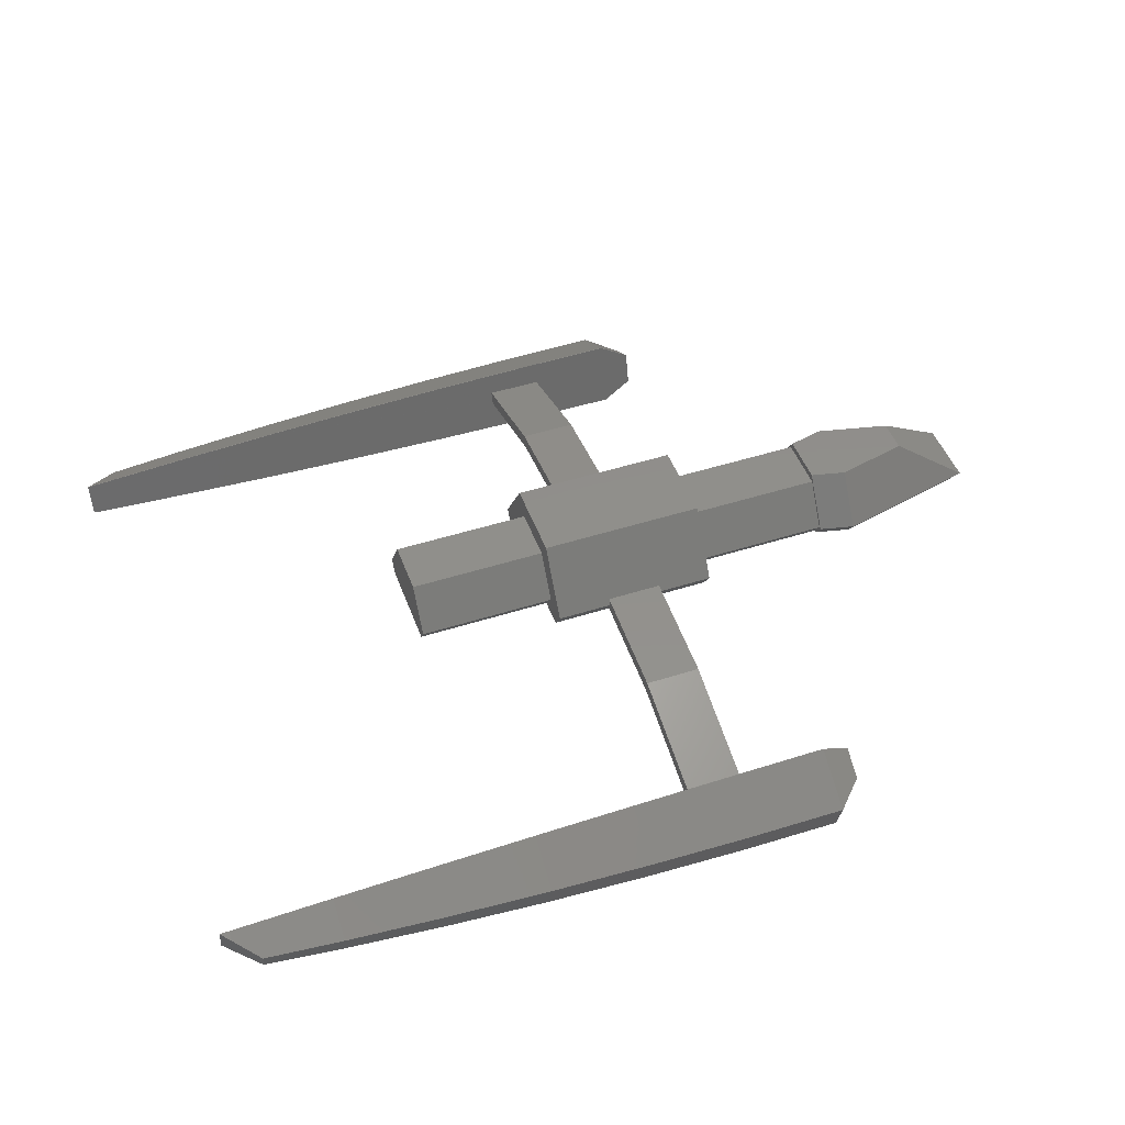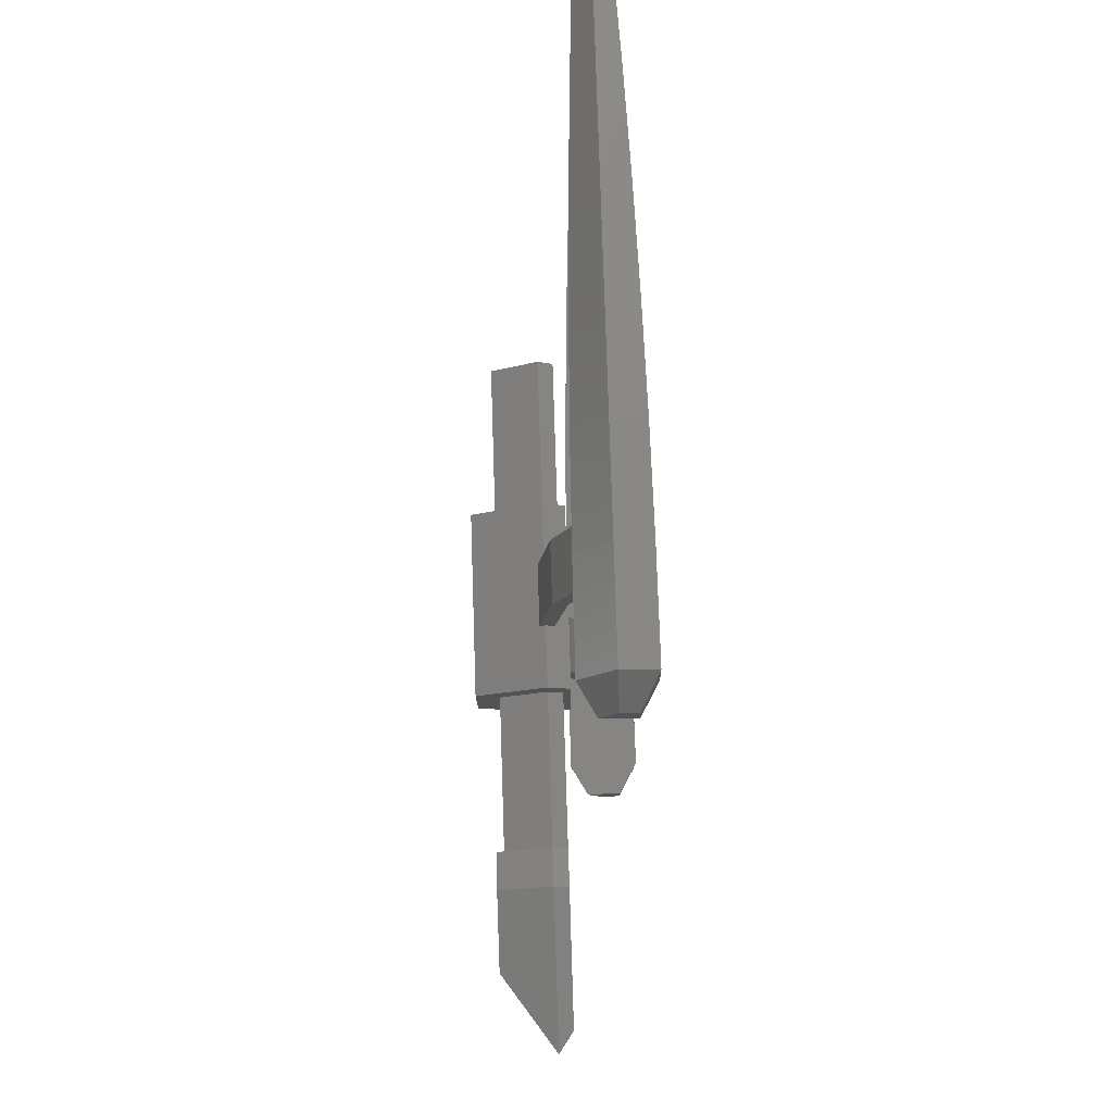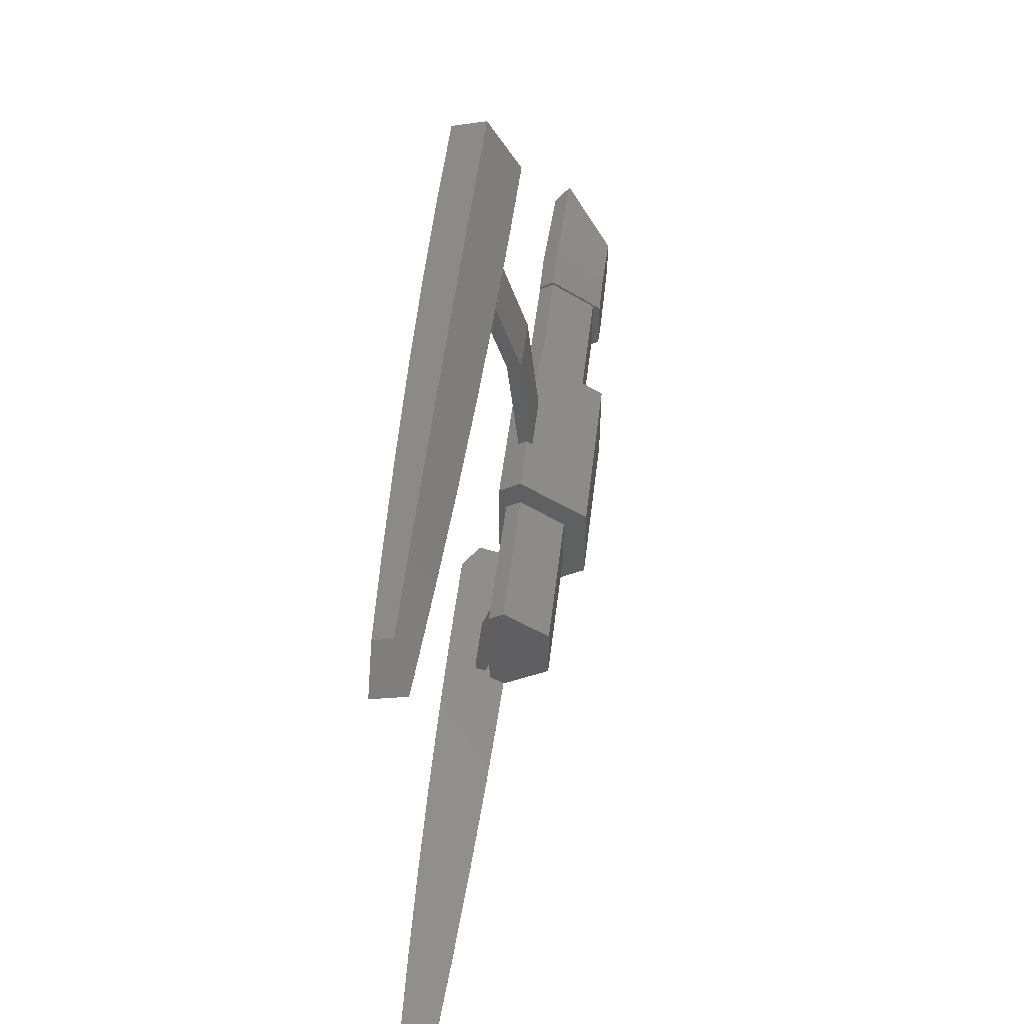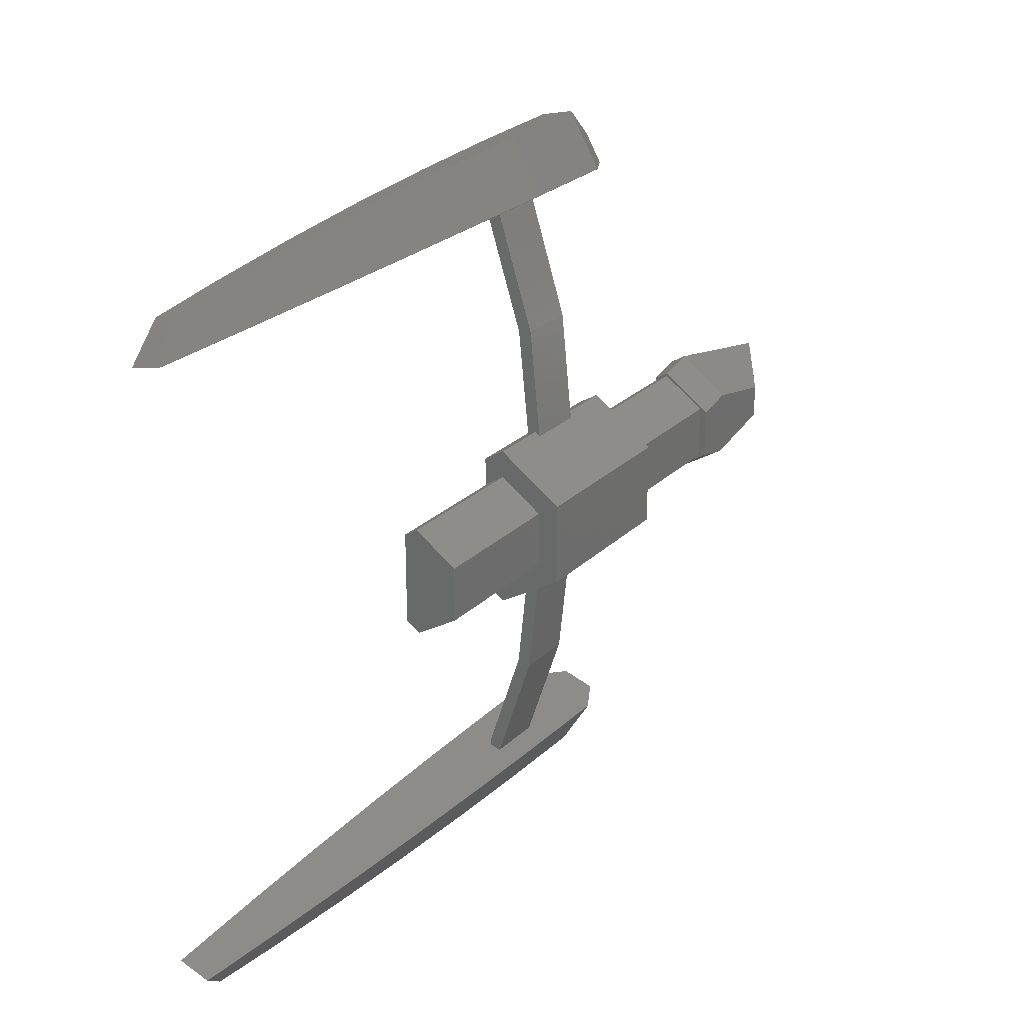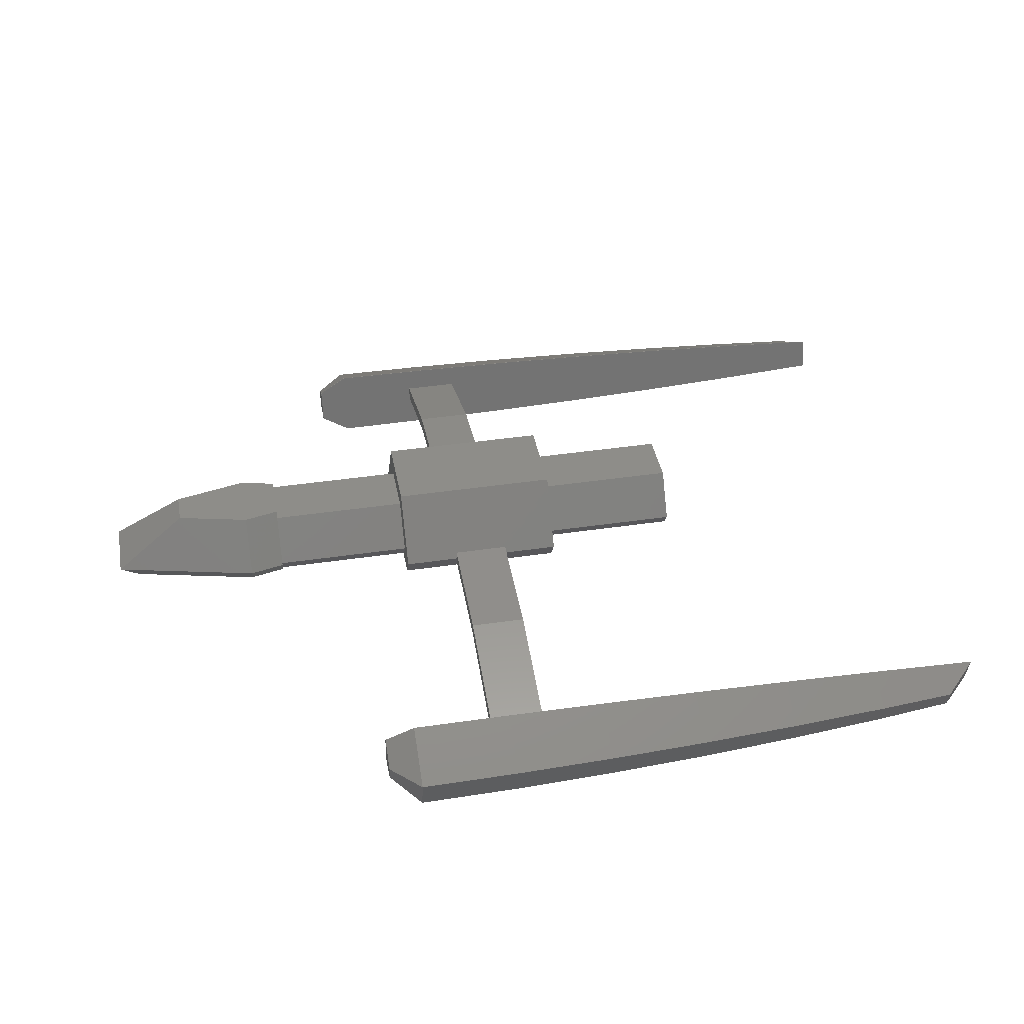
<metadata>
{"format":"stl","ext":"stl","renderer":"f3d","projection":"perspective","resolution":1024,"background":"white","views":[{"elev":47.7,"azim":-19.8,"up":"+Z"},{"elev":78.9,"azim":88.2,"up":"+Y"},{"elev":50.1,"azim":-83.3,"up":"+Y"},{"elev":26.9,"azim":-54.7,"up":"+Y"},{"elev":39.8,"azim":169.5,"up":"+Z"}]}
</metadata>
<code>
# stl→obj: 226 verts, 460 faces
v -8 -1.679 -0.5
v -3 1.679 -0.5
v -3 -1.679 -0.5
v -8 1.679 -0.5
v 3 -1.679 -0.5
v 8 1.679 -0.5
v 8 -1.679 -0.5
v 3 1.679 -0.5
v 13.02 -1.2 -0.5
v 13.73 1.035 -0.5
v 13.73 -1.035 -0.5
v 13.02 1.2 -0.5
v 9.25 -2.07 -0.5
v 9.25 2.07 -0.5
v 8 -1.781 -0.5
v 8 1.781 -0.5
v 8 -2 0
v 8 -2.111 0
v 8 2 0
v 8 2.111 0
v 8 1.2 1.381
v 8 1 1.559
v 8 0.9113 1.819
v 8 -0.9113 1.819
v 8 -1 1.559
v 8 -1.2 1.381
v 9.25 1.2 1.819
v 11.85 -0.6 1.819
v 11.85 0.6 1.819
v 9.25 -1.2 1.819
v 14.45 1.2 0
v 9.25 2.4 0
v 9.25 -2.4 0
v 14.45 -1.2 0
v 3 2 0
v -8 2 0
v -3 2 0
v -3 -2 0
v -8 -2 0
v 3 -2 0
v -8 1 1.559
v -8 -1 1.559
v -3 -1 1.559
v 3 -1 1.559
v 3 1 1.559
v -3 1 1.559
v 3 3 0
v 1 2.811 -0.2954
v 1 3 0
v 3 2.519 -0.75
v -1 2.811 -0.2954
v -3 3 0
v -1 3 0
v -3 2.519 -0.75
v 3 -2.519 -0.75
v 3 -3 0
v -3 -3 0
v -1 -2.811 -0.2954
v -1 -3 0
v -3 -2.519 -0.75
v 1 -2.811 -0.2954
v 1 -3 0
v -3 1.5 2.338
v -3 -1.5 2.338
v -1 -2.873 0.198
v 3 -1.5 2.338
v 1 -2.873 0.198
v 3 1.5 2.338
v 1 2.873 0.198
v -1 2.873 0.198
v -1 6.809 -0.2157
v 1 6.809 -0.2157
v -1 11.09 -1.607
v 1 11.09 -1.607
v -1 6.705 -0.7047
v -1 10.69 -2
v -1 10.99 -2
v -1 -6.705 -0.7047
v -1 -6.809 -0.2157
v -1 -10.69 -2
v -1 -11.09 -1.607
v -1 -10.99 -2
v 1 10.69 -2
v 1 10.99 -2
v 1 6.705 -0.7047
v 1 -6.809 -0.2157
v 1 -6.705 -0.7047
v 1 -10.69 -2
v 1 -11.09 -1.607
v 1 -10.99 -2
v 0.397 11.31 -0.8095
v 0.375 11.32 -0.8094
v 0.375 11.31 -0.8096
v 4 11.32 -0.7926
v 4 11.31 -0.7929
v 0.375 10.68 -3.191
v 4 11.8 -3.186
v 4 10.68 -3.207
v 4 12.93 -3.164
v 0.375 12.9 -3.148
v 0.375 13.22 -1.957
v 4 13.25 -1.957
v 4 13.14 -2.39
v 4 10.66 -3.2
v 0.375 10.67 -3.184
v -3.228 11.29 -0.8596
v -3.25 11.31 -0.8597
v -3.25 11.29 -0.8599
v -3.25 10.69 -3.14
v -3.25 12.82 -3.099
v -3.25 13.13 -1.959
v -3.25 10.68 -3.133
v -6.875 12.69 -3.019
v -6.852 11.27 -0.9432
v -6.875 11.28 -0.9435
v -6.875 11.27 -0.9438
v -6.875 10.72 -3.056
v -6.875 12.97 -1.962
v -6.875 10.71 -3.049
v -10.47 11.24 -1.06
v -10.5 11.25 -1.061
v -10.5 11.24 -1.061
v -10.5 10.75 -2.939
v -10.5 12.5 -2.905
v -10.5 12.75 -1.966
v -10.5 10.74 -2.932
v -14.1 11.2 -1.211
v -14.12 11.21 -1.212
v -14.12 11.2 -1.212
v -14.12 10.79 -2.788
v -14.12 12.26 -2.76
v -14.12 12.47 -1.972
v -14.12 10.78 -2.781
v -14.17 11.2 -1.214
v -16.91 12.03 -2.623
v -17.16 11.77 -2.615
v -16.91 12.21 -1.977
v -17.75 11.16 -1.396
v -17.75 11.45 -1.568
v -17.75 11.15 -1.397
v -17.75 10.84 -2.604
v -17.75 11.17 -2.597
v -17.75 10.83 -2.597
v -16.91 12.08 -2.441
v -17.82 11.15 -1.401
v -18.02 10.9 -2.587
v -18.07 11.16 -1.416
v -18.08 11.14 -1.417
v -18.07 10.84 -2.584
v -18.08 10.83 -2.577
v 4.013 11.31 -0.8002
v 5.083 11.16 -1.396
v 5.083 11.15 -1.397
v 4.013 10.67 -3.193
v 5.083 12.13 -1.978
v 5.083 11.96 -2.582
v 5.083 10.84 -2.604
v 5.083 10.83 -2.597
v 0.397 -11.31 -0.8095
v 0.375 -11.31 -0.8096
v 0.375 -11.32 -0.8094
v 4 -11.32 -0.7926
v 4 -11.31 -0.7929
v 0.375 -10.68 -3.191
v 4 -11.8 -3.186
v 4 -12.93 -3.164
v 4 -10.68 -3.207
v 0.375 -13.22 -1.957
v 0.375 -12.9 -3.148
v 4 -13.25 -1.957
v 4 -13.14 -2.39
v 4 -10.66 -3.2
v 0.375 -10.67 -3.184
v -3.228 -11.29 -0.8596
v -3.25 -11.29 -0.8599
v -3.25 -11.31 -0.8597
v -3.25 -10.69 -3.14
v -3.25 -12.82 -3.099
v -3.25 -13.13 -1.959
v -3.25 -10.68 -3.133
v -6.875 -12.69 -3.019
v -6.852 -11.27 -0.9432
v -6.875 -11.27 -0.9438
v -6.875 -11.28 -0.9435
v -6.875 -10.72 -3.056
v -6.875 -12.97 -1.962
v -6.875 -10.71 -3.049
v -10.47 -11.24 -1.06
v -10.5 -11.24 -1.061
v -10.5 -11.25 -1.061
v -10.5 -10.75 -2.939
v -10.5 -12.5 -2.905
v -10.5 -12.75 -1.966
v -10.5 -10.74 -2.932
v -14.1 -11.2 -1.211
v -14.12 -11.2 -1.212
v -14.12 -11.21 -1.212
v -14.12 -10.79 -2.788
v -14.12 -12.26 -2.76
v -14.12 -12.47 -1.972
v -14.12 -10.78 -2.781
v -14.17 -11.2 -1.214
v -16.91 -12.03 -2.623
v -17.16 -11.77 -2.615
v -16.91 -12.21 -1.977
v -17.75 -11.16 -1.396
v -17.75 -11.45 -1.568
v -17.75 -11.15 -1.397
v -17.75 -10.84 -2.604
v -17.75 -11.17 -2.597
v -17.75 -10.83 -2.597
v -16.91 -12.08 -2.441
v -17.82 -11.15 -1.401
v -18.02 -10.9 -2.587
v -18.07 -11.16 -1.416
v -18.08 -11.14 -1.417
v -18.07 -10.84 -2.584
v -18.08 -10.83 -2.577
v 4.013 -11.31 -0.8002
v 5.083 -11.16 -1.396
v 5.083 -11.15 -1.397
v 4.013 -10.67 -3.193
v 5.083 -12.13 -1.978
v 5.083 -11.96 -2.582
v 5.083 -10.84 -2.604
v 5.083 -10.83 -2.597
f 1 2 3
f 2 1 4
f 5 6 7
f 6 5 8
f 9 10 11
f 9 12 10
f 13 12 9
f 13 14 12
f 7 13 15
f 13 7 14
f 6 14 7
f 14 6 16
f 15 17 7
f 17 15 18
f 16 19 20
f 19 16 6
f 19 21 20
f 22 21 19
f 22 23 21
f 22 24 23
f 25 24 22
f 25 26 24
f 17 26 25
f 26 17 18
f 27 28 29
f 27 30 28
f 23 30 27
f 30 23 24
f 10 12 31
f 21 23 27
f 14 20 32
f 20 14 16
f 32 21 27
f 21 32 20
f 24 26 30
f 33 26 18
f 26 33 30
f 12 32 31
f 32 12 14
f 32 27 31
f 11 31 34
f 31 11 10
f 30 33 34
f 9 33 13
f 33 9 34
f 34 9 11
f 28 30 34
f 29 34 31
f 34 29 28
f 31 27 29
f 15 33 18
f 33 15 13
f 6 35 19
f 35 6 8
f 2 36 37
f 36 2 4
f 1 38 39
f 38 1 3
f 5 17 40
f 17 5 7
f 4 41 36
f 4 42 41
f 1 42 4
f 42 1 39
f 39 43 42
f 43 39 38
f 40 25 44
f 25 40 17
f 45 25 22
f 25 45 44
f 41 43 46
f 43 41 42
f 19 45 22
f 45 19 35
f 37 41 46
f 41 37 36
f 47 48 49
f 48 50 51
f 50 48 47
f 51 52 53
f 51 54 52
f 54 51 50
f 35 50 47
f 8 50 35
f 5 50 8
f 5 55 50
f 40 55 5
f 55 40 56
f 57 58 59
f 58 60 61
f 60 58 57
f 61 56 62
f 61 55 56
f 55 61 60
f 37 63 52
f 46 63 37
f 43 63 46
f 43 64 63
f 38 64 43
f 64 38 57
f 54 37 52
f 54 2 37
f 54 3 2
f 60 3 54
f 60 38 3
f 38 60 57
f 64 65 66
f 57 65 64
f 65 57 59
f 67 66 65
f 56 67 62
f 67 56 66
f 68 35 47
f 68 45 35
f 68 44 45
f 66 44 68
f 66 40 44
f 40 66 56
f 63 66 68
f 66 63 64
f 68 69 63
f 47 69 68
f 69 47 49
f 70 63 69
f 52 70 53
f 70 52 63
f 60 50 55
f 50 60 54
f 71 69 72
f 69 71 70
f 73 72 74
f 72 73 71
f 75 51 53
f 76 73 77
f 76 71 73
f 75 71 76
f 53 71 75
f 71 53 70
f 58 78 59
f 79 59 78
f 59 79 65
f 80 79 78
f 81 80 82
f 80 81 79
f 74 83 84
f 72 83 74
f 72 85 83
f 72 49 85
f 49 72 69
f 85 49 48
f 86 62 67
f 62 86 87
f 86 88 87
f 89 88 86
f 88 89 90
f 61 62 87
f 65 86 67
f 86 65 79
f 79 89 86
f 89 79 81
f 51 85 48
f 85 51 75
f 75 83 85
f 83 75 76
f 78 61 87
f 61 78 58
f 80 87 88
f 87 80 78
f 76 84 83
f 84 76 77
f 82 88 90
f 88 82 80
f 91 92 93
f 94 91 95
f 91 94 92
f 96 97 98
f 97 96 99
f 99 100 101
f 102 101 94
f 92 94 101
f 94 92 94
f 96 100 99
f 103 101 102
f 101 103 99
f 98 104 105
f 96 98 105
f 106 107 108
f 92 106 93
f 106 92 107
f 109 110 100
f 111 92 101
f 92 111 107
f 96 109 100
f 112 96 105
f 96 112 109
f 100 111 101
f 100 110 111
f 110 113 111
f 114 115 116
f 107 114 108
f 114 107 115
f 109 117 110
f 118 107 111
f 107 118 115
f 117 113 110
f 111 113 118
f 119 109 112
f 109 119 117
f 120 121 122
f 115 120 116
f 120 115 121
f 117 123 113
f 124 125 113
f 125 115 118
f 115 125 121
f 123 124 113
f 113 125 118
f 126 117 119
f 117 126 123
f 127 128 129
f 121 127 122
f 127 121 128
f 123 130 124
f 131 132 124
f 132 121 125
f 121 132 128
f 130 131 124
f 124 132 125
f 133 123 126
f 123 133 130
f 128 134 129
f 130 135 131
f 135 130 136
f 137 128 132
f 138 137 139
f 137 138 128
f 138 134 128
f 134 138 140
f 141 136 130
f 136 141 142
f 143 130 133
f 130 143 141
f 144 137 132
f 131 144 132
f 144 131 135
f 138 145 140
f 141 146 142
f 139 147 138
f 147 145 138
f 145 147 148
f 141 149 146
f 143 149 141
f 149 143 150
f 102 102 94
f 94 102 94
f 94 95 151
f 152 151 153
f 151 152 94
f 154 104 98
f 155 99 102
f 99 155 156
f 97 99 98
f 99 103 102
f 102 99 102
f 94 155 102
f 155 94 152
f 95 94 95
f 156 98 99
f 154 157 158
f 157 154 98
f 157 98 156
f 152 156 155
f 157 152 153
f 152 157 156
f 157 153 158
f 106 77 73
f 145 143 133
f 145 150 143
f 95 151 95
f 74 95 91
f 74 91 93
f 73 93 106
f 77 106 108
f 77 108 114
f 77 114 116
f 77 116 120
f 77 120 122
f 77 122 127
f 77 127 129
f 77 129 134
f 77 134 140
f 93 73 74
f 77 140 145
f 150 145 148
f 84 95 74
f 104 95 84
f 95 104 151
f 151 154 153
f 145 133 126
f 145 126 77
f 119 77 126
f 112 77 119
f 105 77 112
f 77 105 84
f 104 84 105
f 153 154 158
f 151 104 154
f 136 144 135
f 144 136 137
f 136 139 137
f 142 139 136
f 146 139 142
f 139 148 147
f 139 146 148
f 150 146 149
f 146 150 148
f 159 160 161
f 159 162 163
f 162 159 161
f 164 165 166
f 165 164 167
f 166 168 169
f 162 161 162
f 161 170 162
f 170 161 168
f 164 166 169
f 168 171 170
f 171 168 166
f 164 172 167
f 172 164 173
f 174 175 176
f 174 161 160
f 161 174 176
f 177 169 178
f 179 161 176
f 161 179 168
f 164 169 177
f 177 173 164
f 173 177 180
f 169 168 179
f 169 179 178
f 178 179 181
f 182 183 184
f 182 176 175
f 176 182 184
f 177 178 185
f 186 176 184
f 176 186 179
f 185 178 181
f 179 186 181
f 187 177 185
f 177 187 180
f 188 189 190
f 188 184 183
f 184 188 190
f 185 181 191
f 192 181 193
f 193 184 190
f 184 193 186
f 191 181 192
f 181 186 193
f 194 185 191
f 185 194 187
f 195 196 197
f 195 190 189
f 190 195 197
f 191 192 198
f 199 192 200
f 200 190 197
f 190 200 193
f 198 192 199
f 192 193 200
f 201 191 198
f 191 201 194
f 197 196 202
f 203 198 199
f 198 203 204
f 197 205 200
f 206 205 197
f 205 206 207
f 206 202 208
f 202 206 197
f 209 204 210
f 204 209 198
f 211 198 209
f 198 211 201
f 212 200 205
f 199 212 203
f 212 199 200
f 206 208 213
f 209 210 214
f 207 206 215
f 213 215 206
f 215 213 216
f 209 214 217
f 217 211 209
f 211 217 218
f 162 170 170
f 170 162 162
f 219 163 162
f 219 220 221
f 220 219 162
f 172 222 167
f 223 166 224
f 166 223 170
f 167 166 165
f 170 171 166
f 170 166 170
f 162 223 220
f 223 162 170
f 162 163 163
f 167 224 166
f 225 222 226
f 222 225 167
f 225 224 167
f 221 225 226
f 220 225 221
f 220 224 225
f 224 220 223
f 219 163 163
f 172 163 219
f 163 89 159
f 159 89 160
f 81 160 89
f 160 81 174
f 180 174 82
f 175 180 182
f 174 180 175
f 183 187 188
f 187 182 180
f 189 194 195
f 201 195 194
f 222 219 221
f 195 201 196
f 196 201 202
f 82 174 81
f 172 219 222
f 173 82 90
f 222 221 226
f 163 172 90
f 213 211 218
f 208 211 213
f 202 211 208
f 188 194 189
f 182 187 183
f 82 173 180
f 163 90 89
f 90 172 173
f 194 188 187
f 211 202 201
f 213 218 216
f 214 218 217
f 214 216 218
f 207 216 214
f 207 214 210
f 216 207 215
f 204 207 210
f 212 204 203
f 205 204 212
f 204 205 207

</code>
